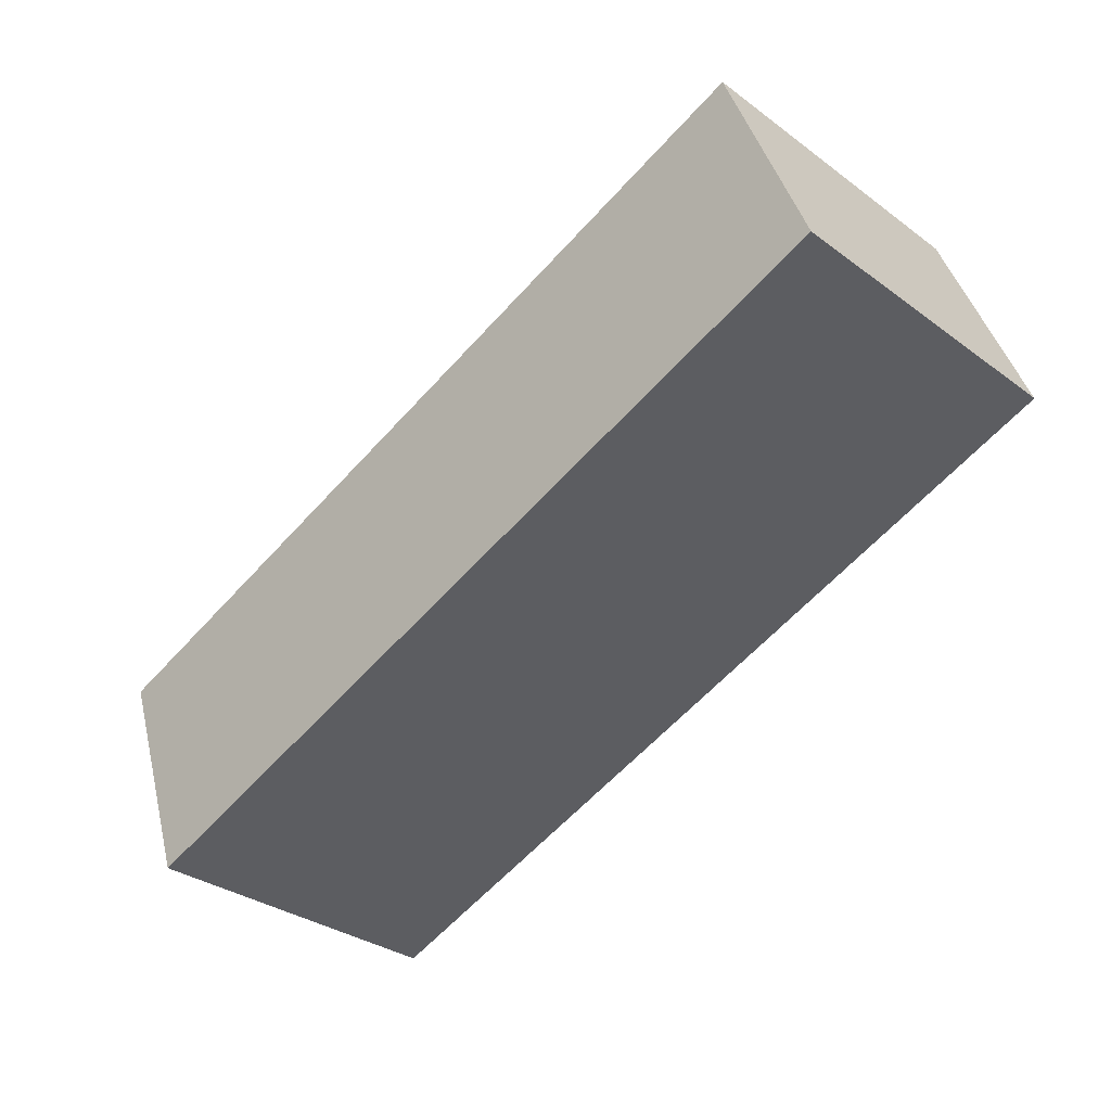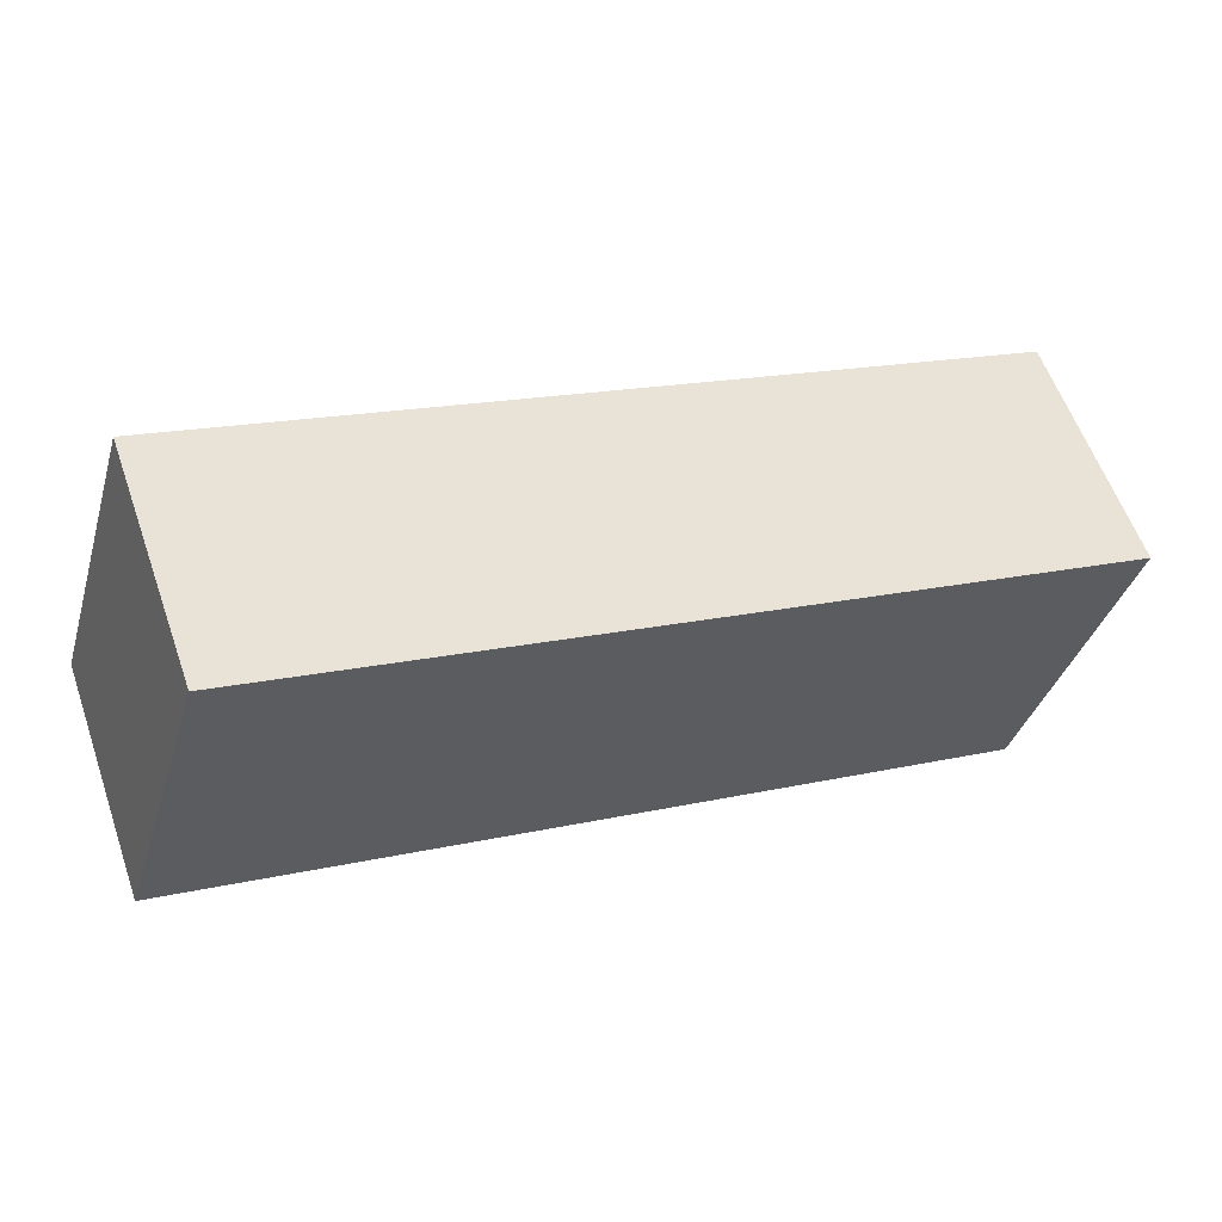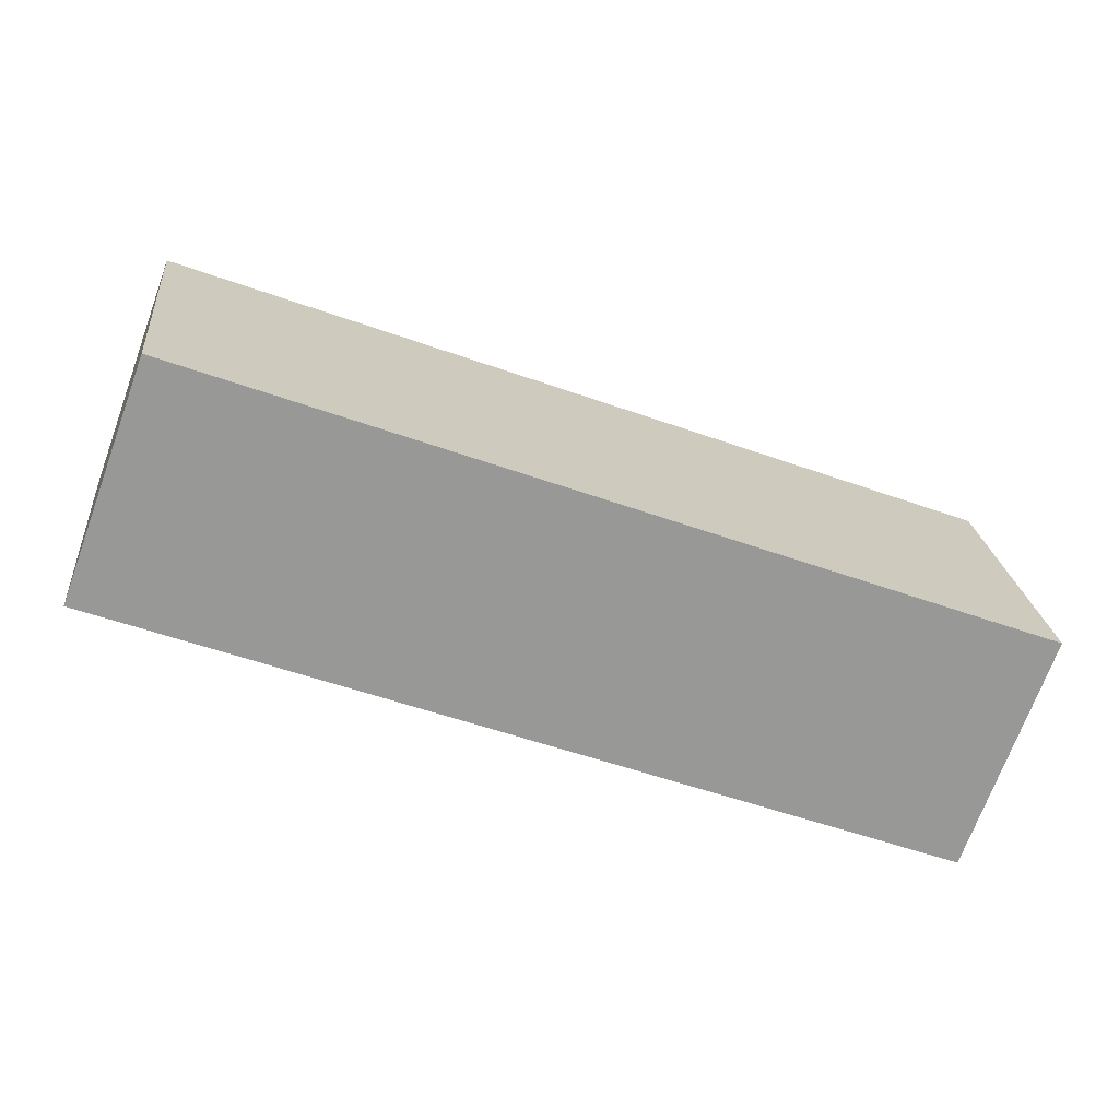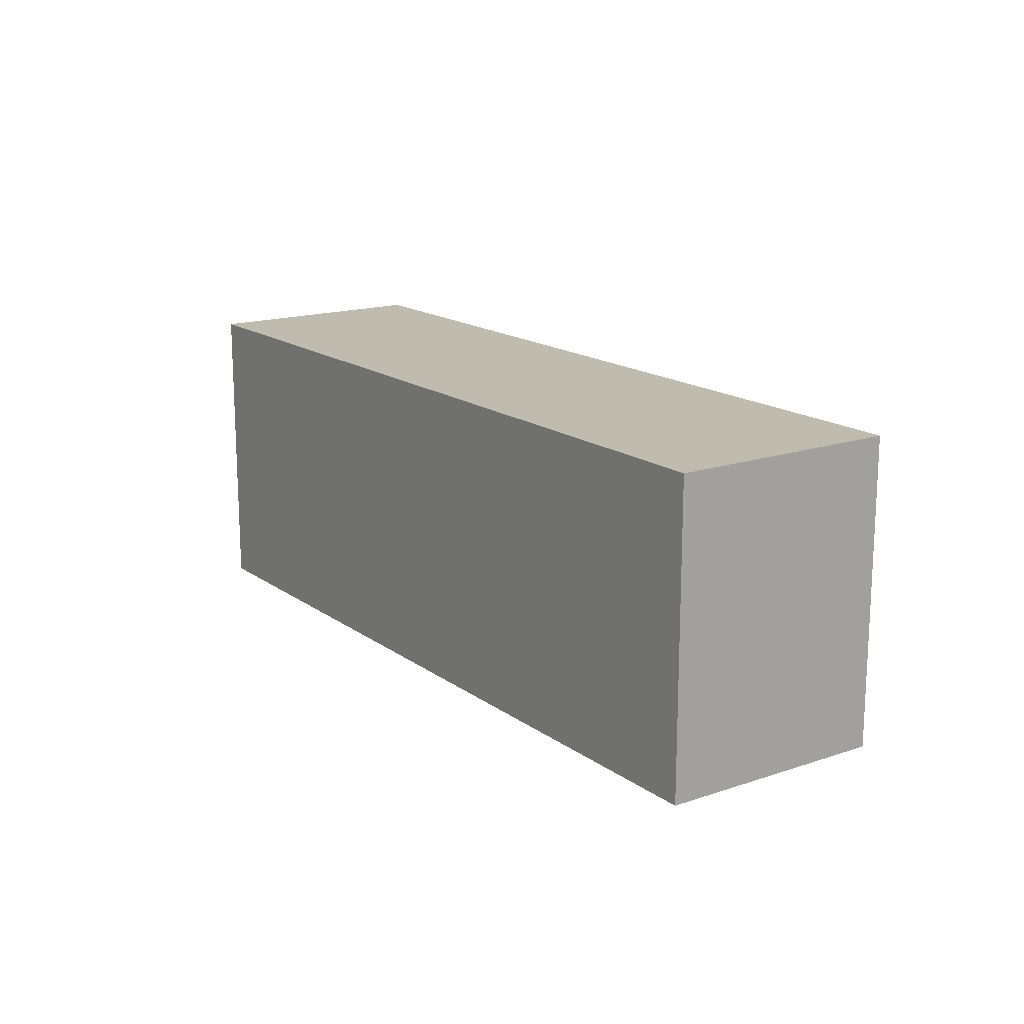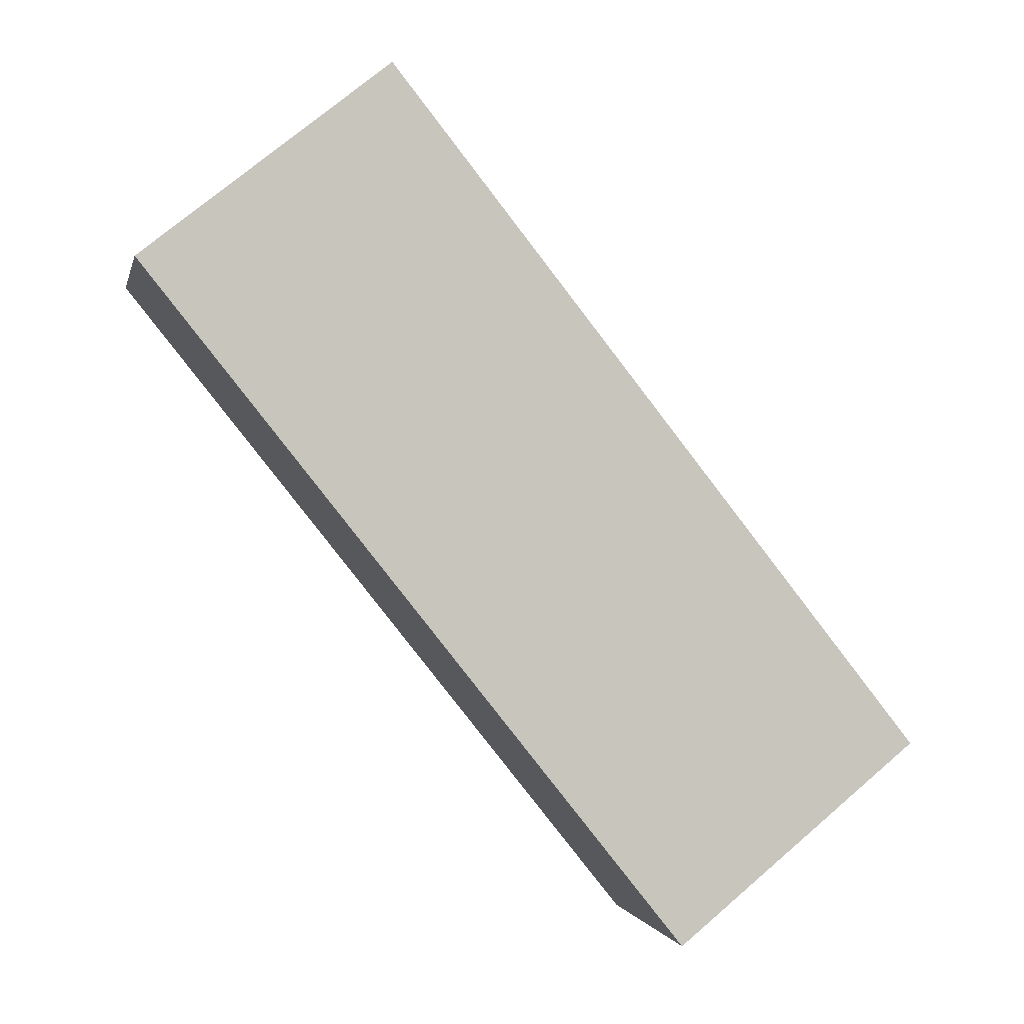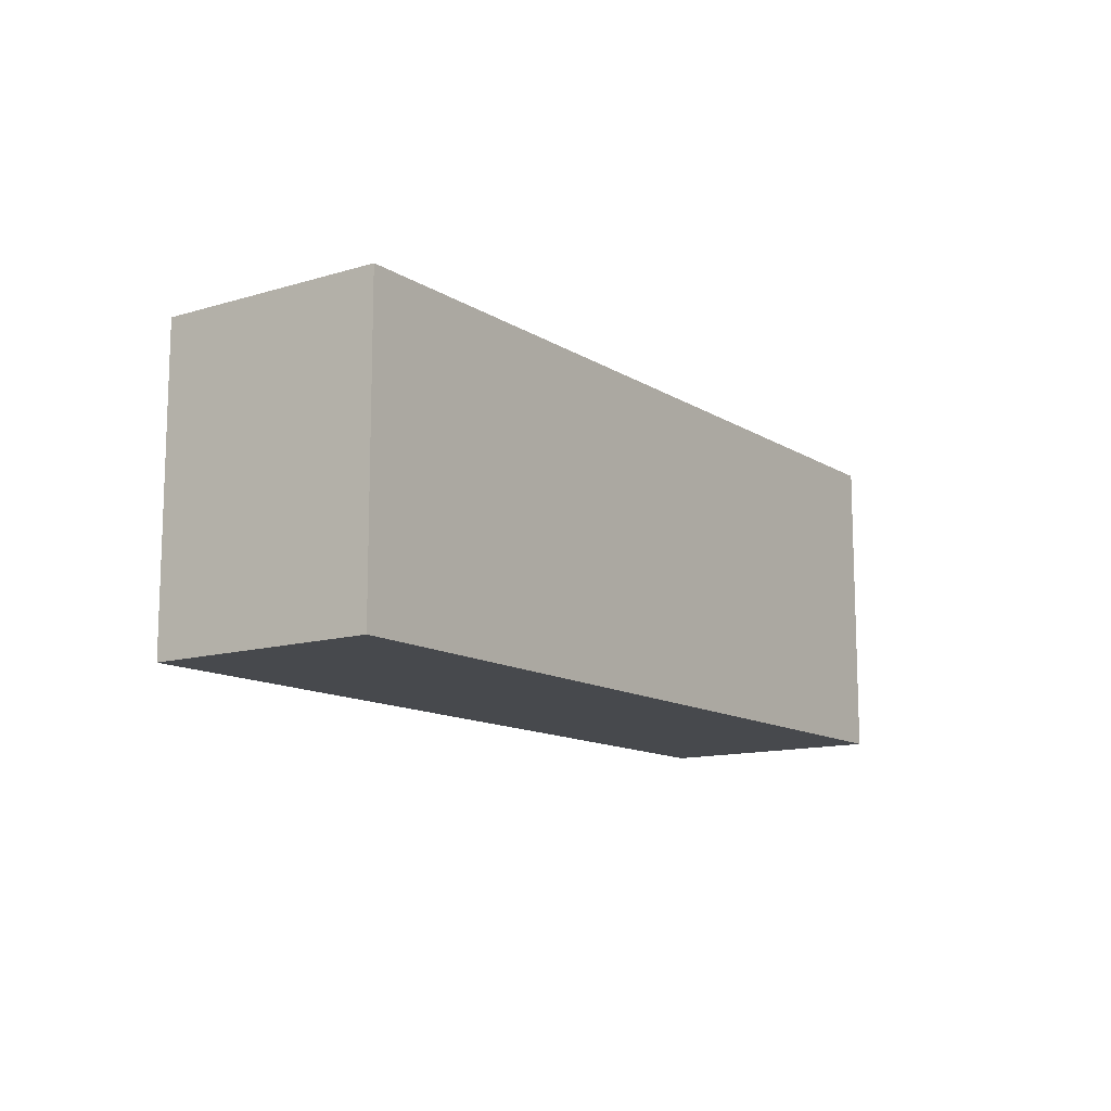
<metadata>
{"format":"obj","ext":"obj","renderer":"f3d","projection":"perspective","resolution":1024,"background":"white","views":[{"elev":-32.7,"azim":-135.3,"up":"+Z"},{"elev":-36.8,"azim":163.9,"up":"+Z"},{"elev":21.9,"azim":-5.7,"up":"+Z"},{"elev":16.2,"azim":75.3,"up":"+Y"},{"elev":73.4,"azim":49.5,"up":"+Z"},{"elev":-12.4,"azim":145.5,"up":"+Y"}]}
</metadata>
<code>
v  0 2.005 1.228e-16
v  5.676 2.005 -0.476
v  5.153 2.005 -1.902
v  0.523 2.005 1.427
v  5.153 1.165e-16 -1.902
v  0 0 0
v  0.523 -8.738e-17 1.427
v  5.676 2.915e-17 -0.476
g defaultobject
f 1 2 3
f 2 1 4
f 5 1 3
f 1 5 6
f 6 4 1
f 4 6 7
f 7 2 4
f 2 7 8
f 8 3 2
f 3 8 5
f 8 6 5
f 6 8 7

</code>
